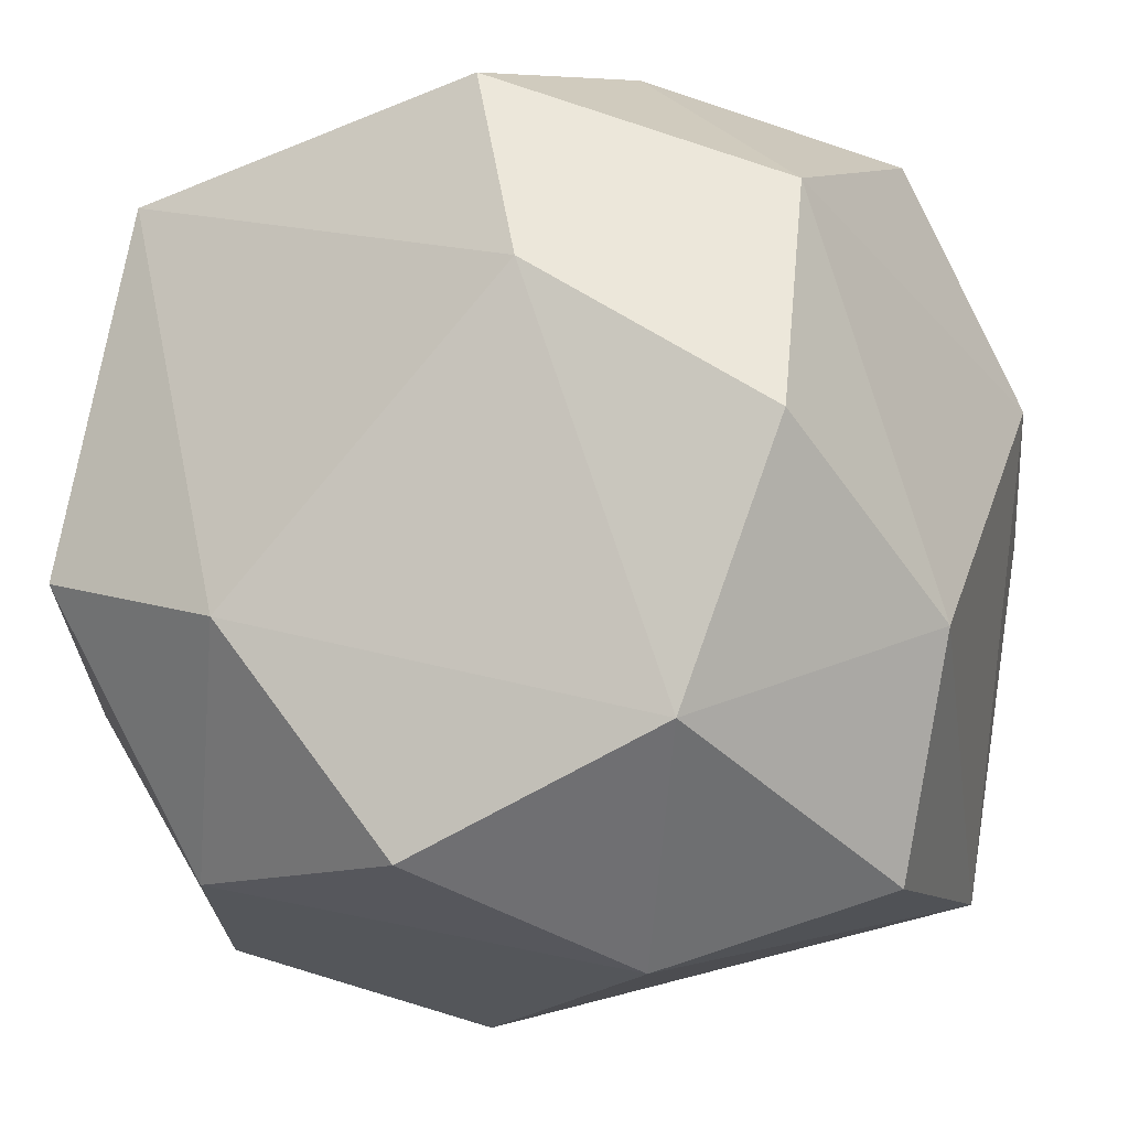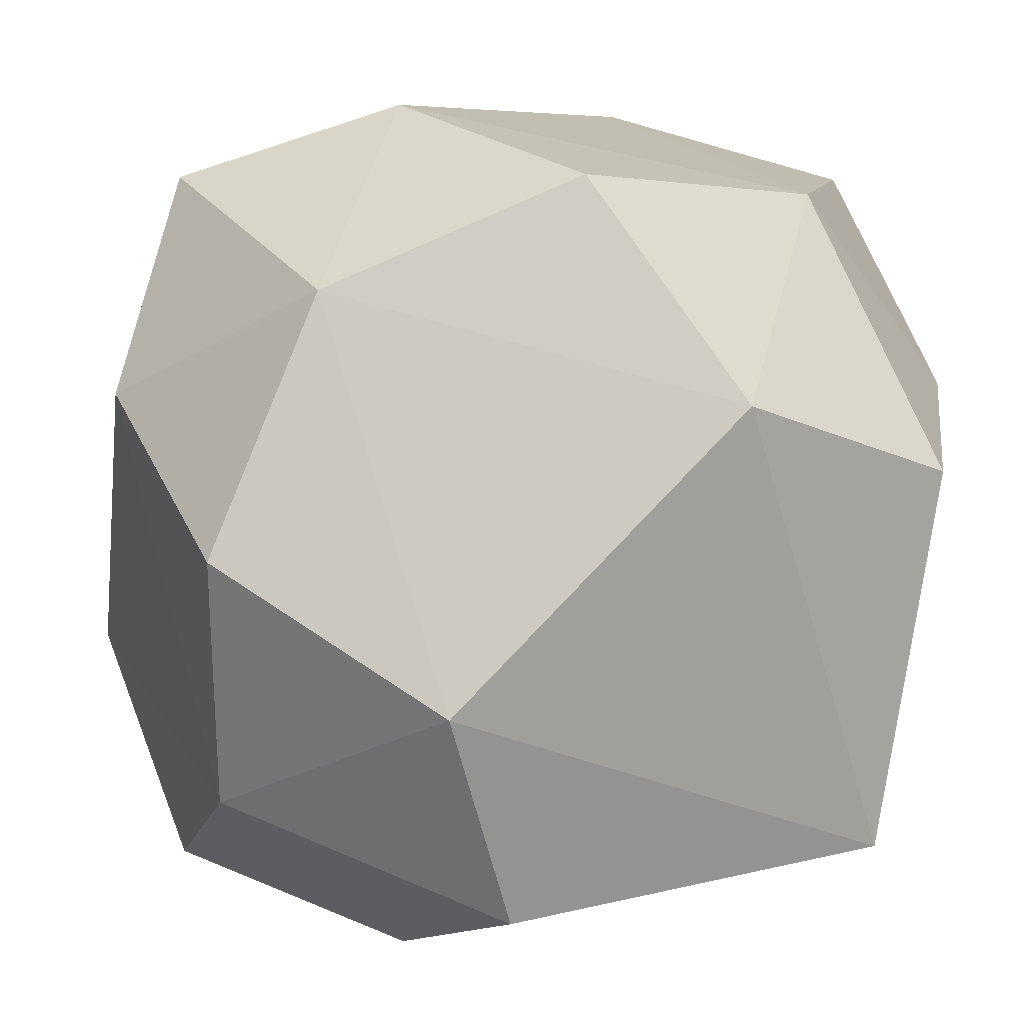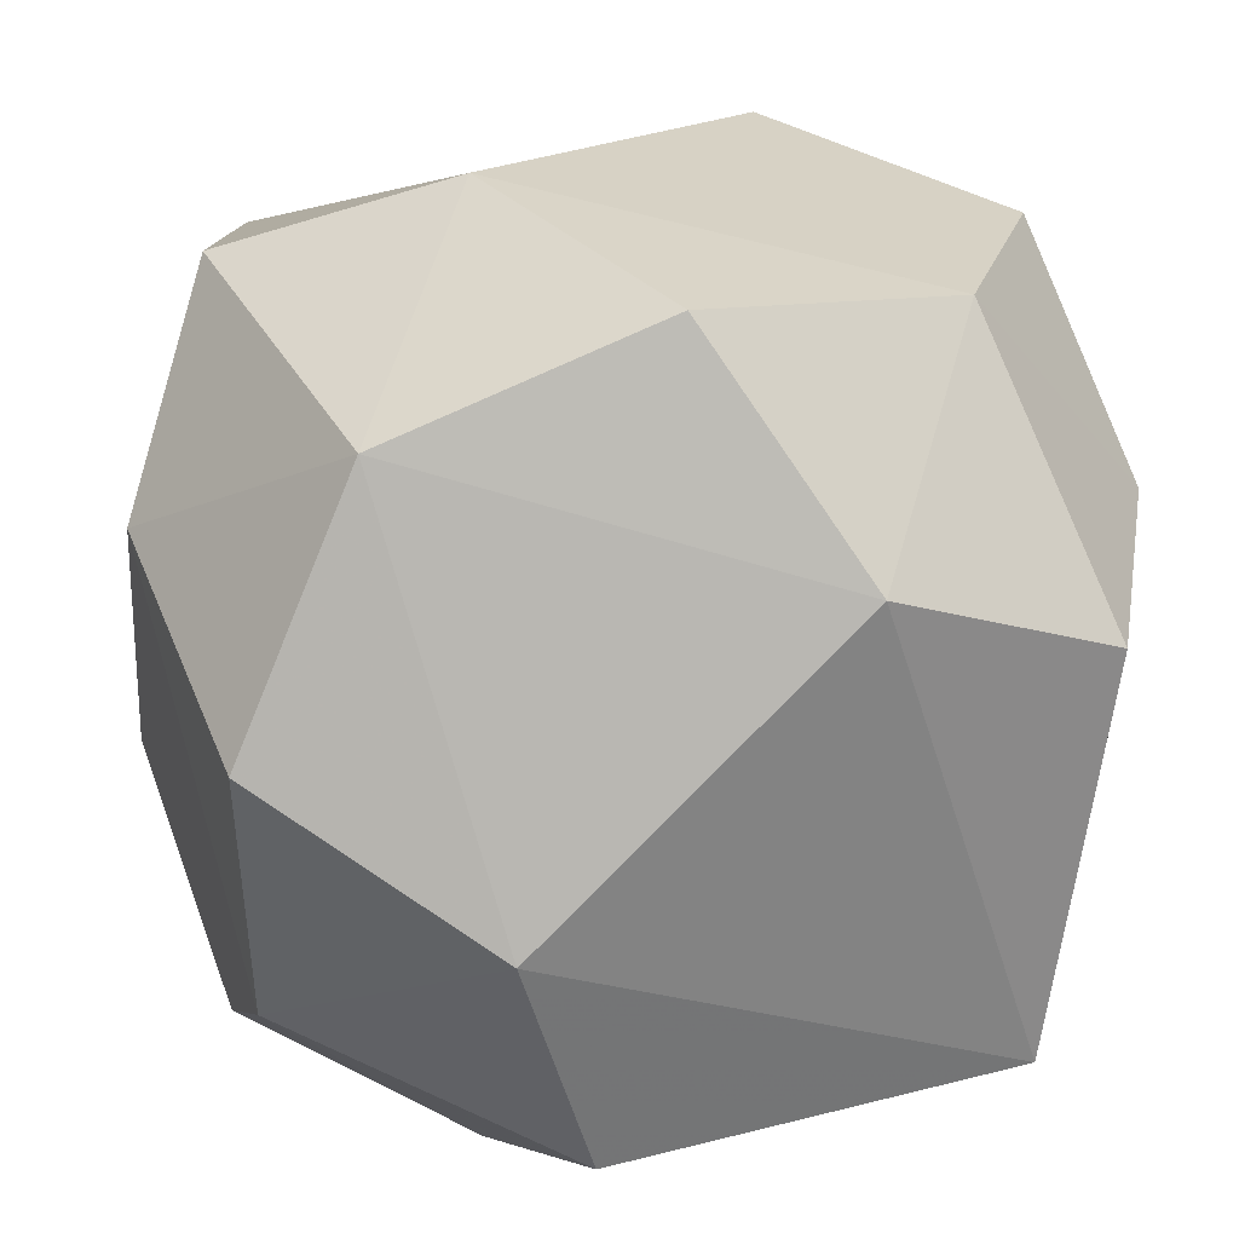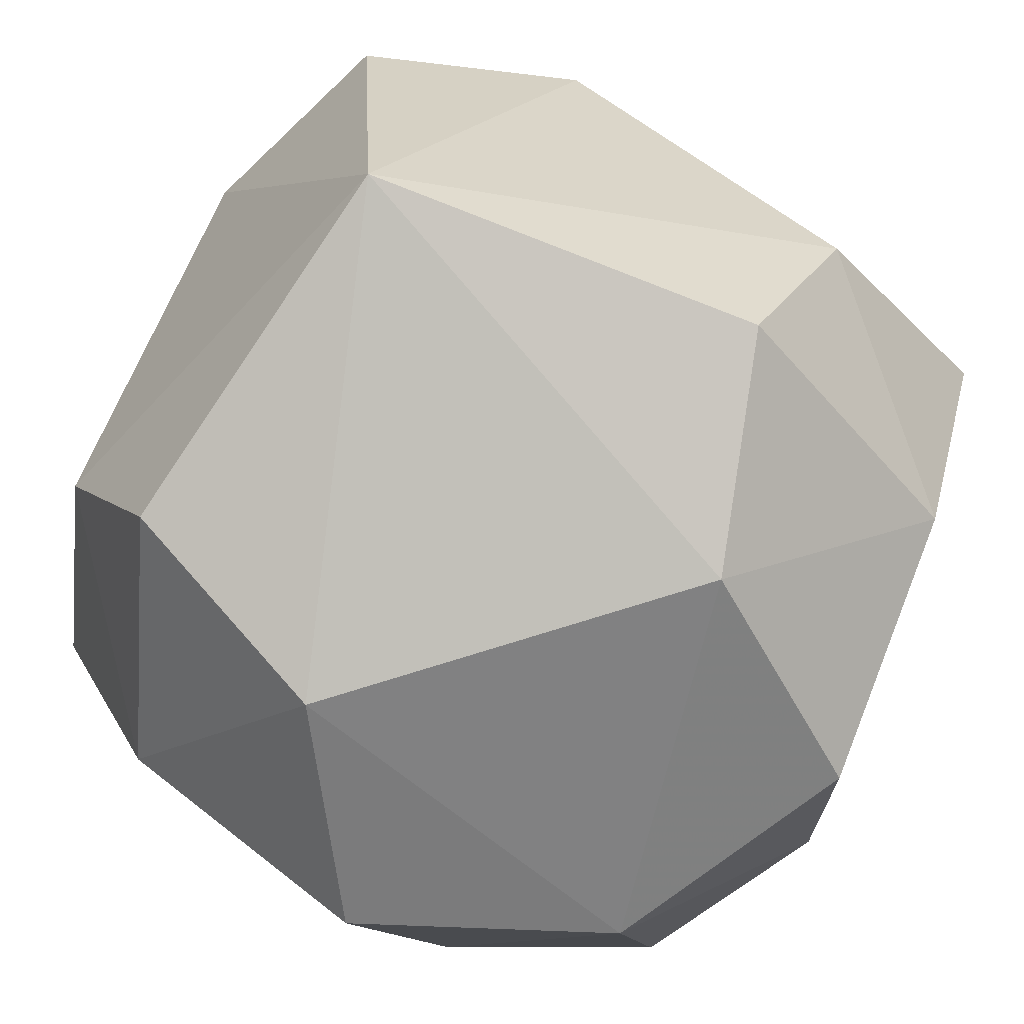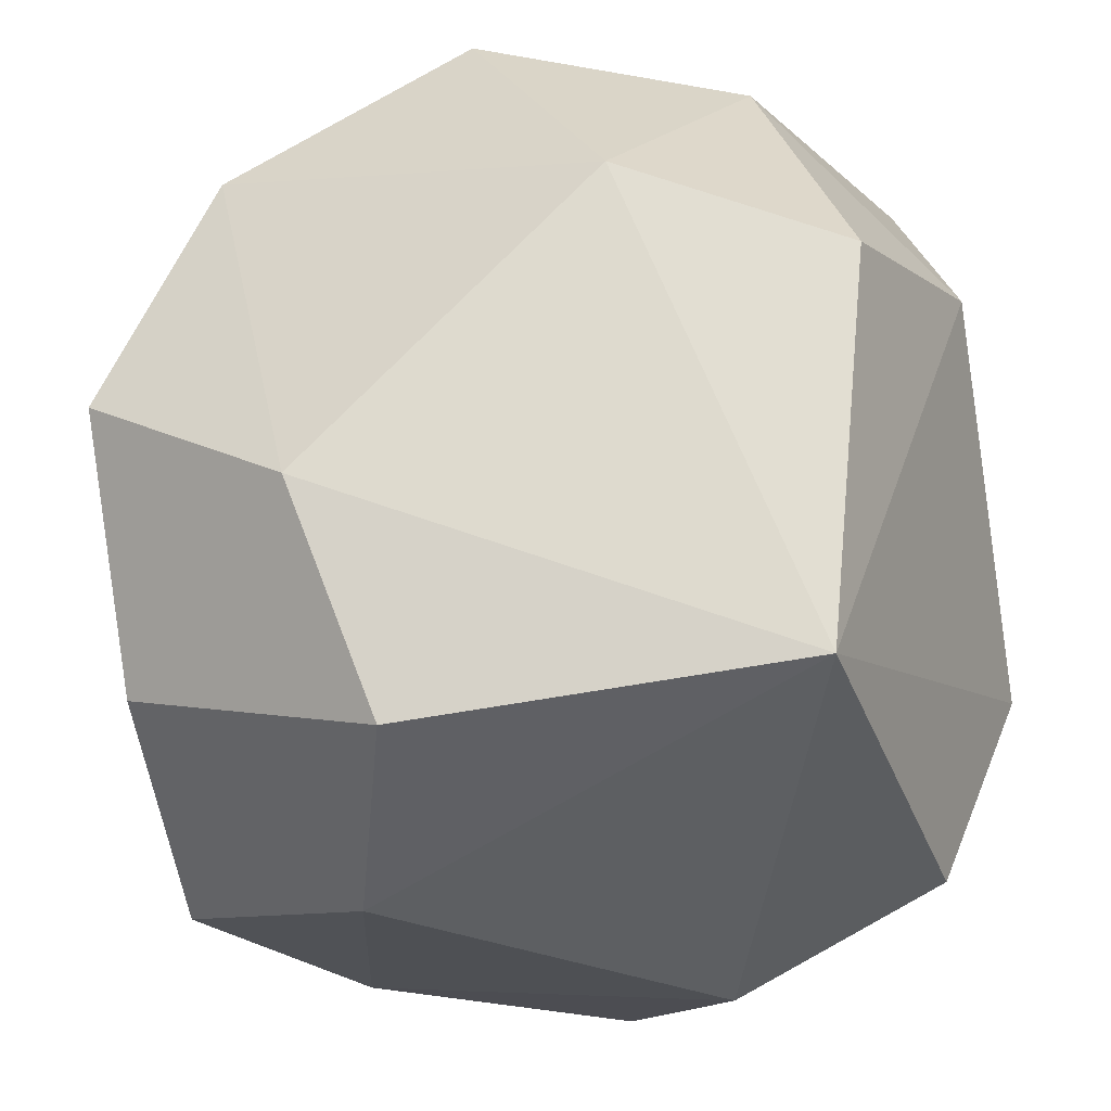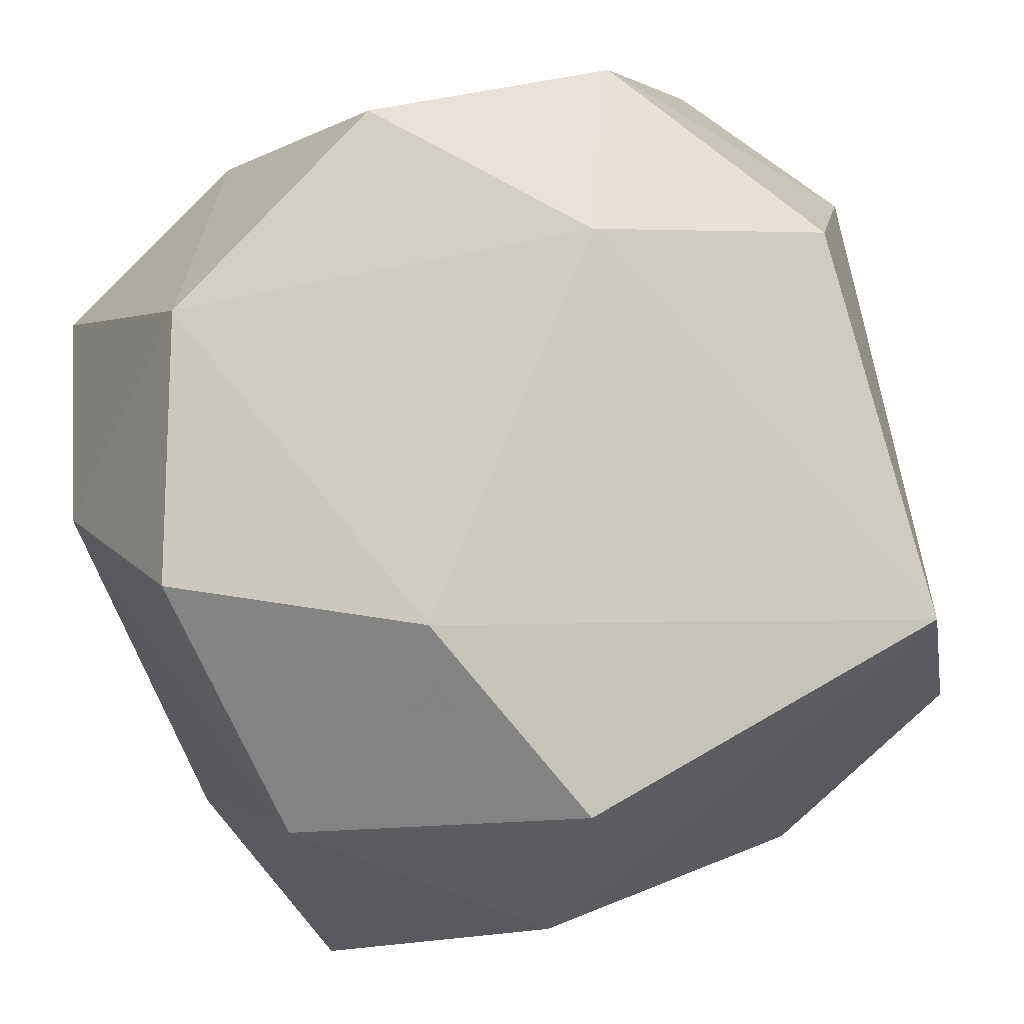
<metadata>
{"format":"obj","ext":"obj","renderer":"f3d","projection":"perspective","resolution":1024,"background":"white","views":[{"elev":-16.1,"azim":113.8,"up":"+Y"},{"elev":6.4,"azim":-101.1,"up":"+Z"},{"elev":17.6,"azim":-98.3,"up":"+Z"},{"elev":-73.6,"azim":-117.3,"up":"+Y"},{"elev":-30.2,"azim":-167.2,"up":"+Y"},{"elev":79.1,"azim":-23.0,"up":"+Y"}]}
</metadata>
<code>
v -0.7222 -0.7222 -0.7222
v 0.7917 -0.5833 -0.5833
v -0.5833 0.7917 -0.5833
v 0.5833 0.5833 -0.7917
v -0.5833 -0.5833 0.7917
v 0.5833 -0.7917 0.5833
v -0.7917 0.5833 0.5833
v 0.7222 0.7222 0.7222
v 0 0 -1
v -0.3333 0.3333 -1
v -0.8333 0.1667 -0.8333
v 0 0.8333 -0.8333
v -0.3333 0.3333 -1
v -0.3333 0.3333 -1
v 0.1667 -0.8333 -0.8333
v 0.3333 -0.3333 -1
v 0.8333 0 -0.8333
v 0.3333 -0.3333 -1
v 0.3333 -0.3333 -1
v 0 -0.8333 0.8333
v 0.3333 -0.3333 1
v 0 0 1
v 0.8333 -0.1667 0.8333
v 0.3333 -0.3333 1
v 0.3333 -0.3333 1
v -0.3333 0.3333 1
v -0.8333 0 0.8333
v -0.1667 0.8333 0.8333
v -0.3333 0.3333 1
v -0.3333 0.3333 1
v 0.3333 -1 -0.3333
v 0 -1 0
v 0.8333 -0.8333 0
v 0.3333 -1 -0.3333
v 0.3333 -1 -0.3333
v -0.3333 -1 0.3333
v -0.8333 -0.8333 0.1667
v -0.3333 -1 0.3333
v -0.3333 -1 0.3333
v -0.8333 0.8333 0
v -0.3333 1 0.3333
v 0 1 0
v -0.3333 1 0.3333
v -0.3333 1 0.3333
v 0.3333 1 -0.3333
v 0.8333 0.8333 -0.1667
v 0.3333 1 -0.3333
v 0.3333 1 -0.3333
v -1 -0.3333 0.3333
v -1 0 0
v -1 -0.3333 0.3333
v -1 -0.3333 0.3333
v -1 0.3333 -0.3333
v -1 0.3333 -0.3333
v -1 0.3333 -0.3333
v 1 0.3333 -0.3333
v 1 0 0
v 1 0.3333 -0.3333
v 1 0.3333 -0.3333
v 1 -0.3333 0.3333
v 1 -0.3333 0.3333
v 1 -0.3333 0.3333
f 1 9 10 11
f 4 12 13 9
f 3 11 14 12
f 1 15 16 9
f 2 17 18 15
f 4 9 19 17
f 5 20 21 22
f 6 23 24 20
f 8 22 25 23
f 5 22 26 27
f 8 28 29 22
f 7 27 30 28
f 1 15 31 32
f 2 33 34 15
f 6 32 35 33
f 1 32 36 37
f 6 20 38 32
f 5 37 39 20
f 3 40 41 42
f 7 28 43 40
f 8 42 44 28
f 3 42 45 12
f 8 46 47 42
f 4 12 48 46
f 1 37 49 50
f 5 27 51 37
f 7 50 52 27
f 1 50 53 11
f 7 40 54 50
f 3 11 55 40
f 2 17 56 57
f 4 46 58 17
f 8 57 59 46
f 2 57 60 33
f 8 23 61 57
f 6 33 62 23

</code>
